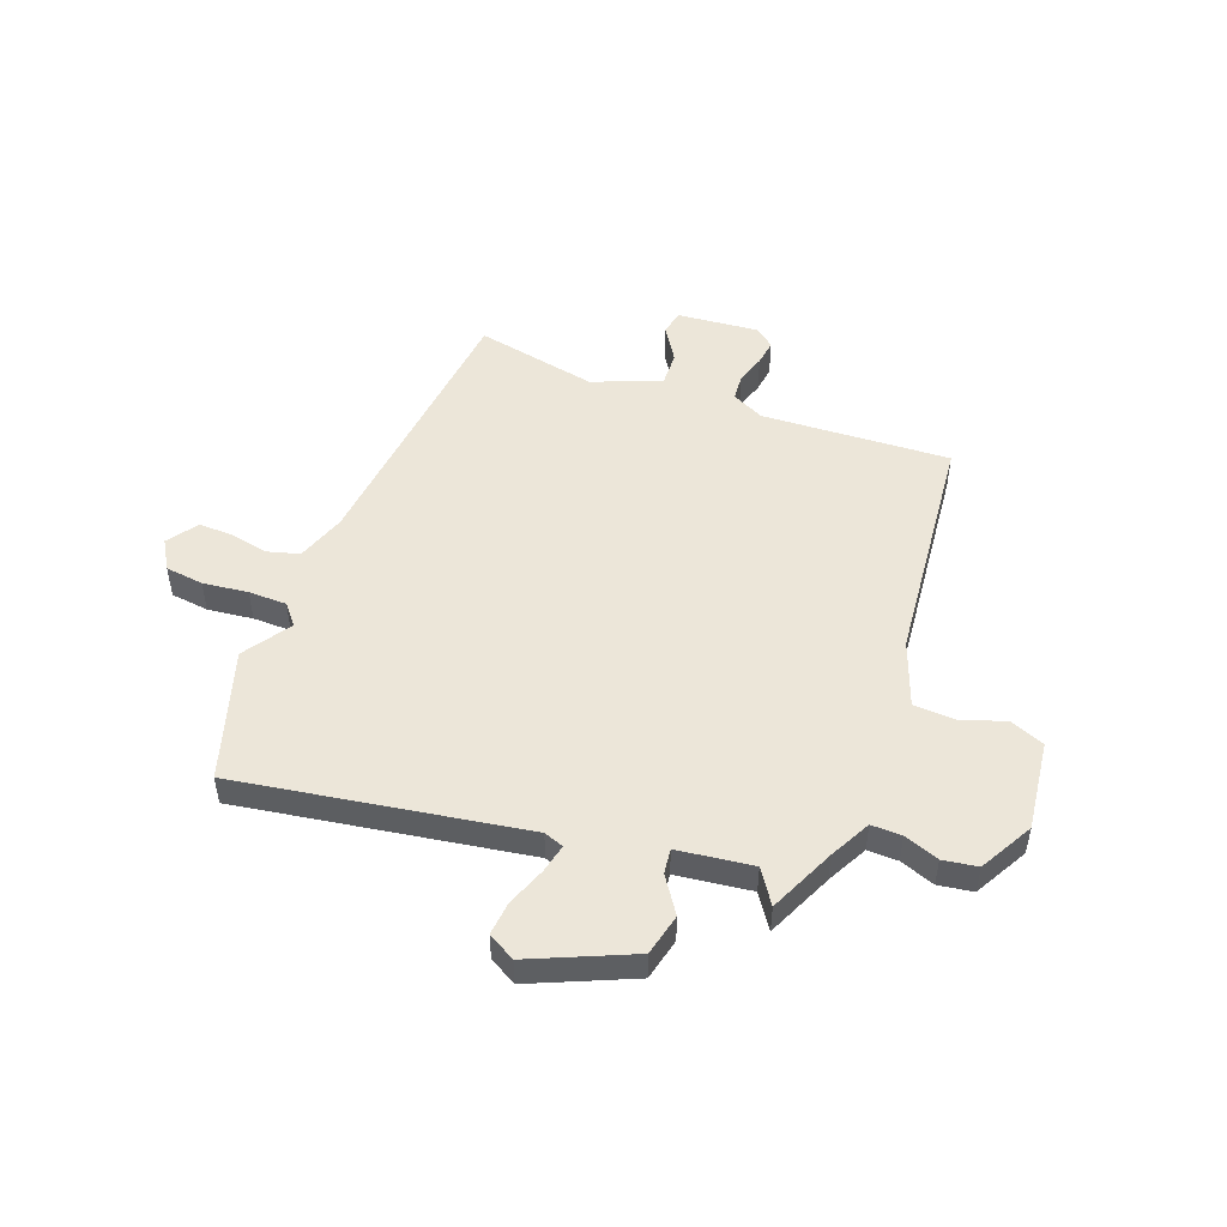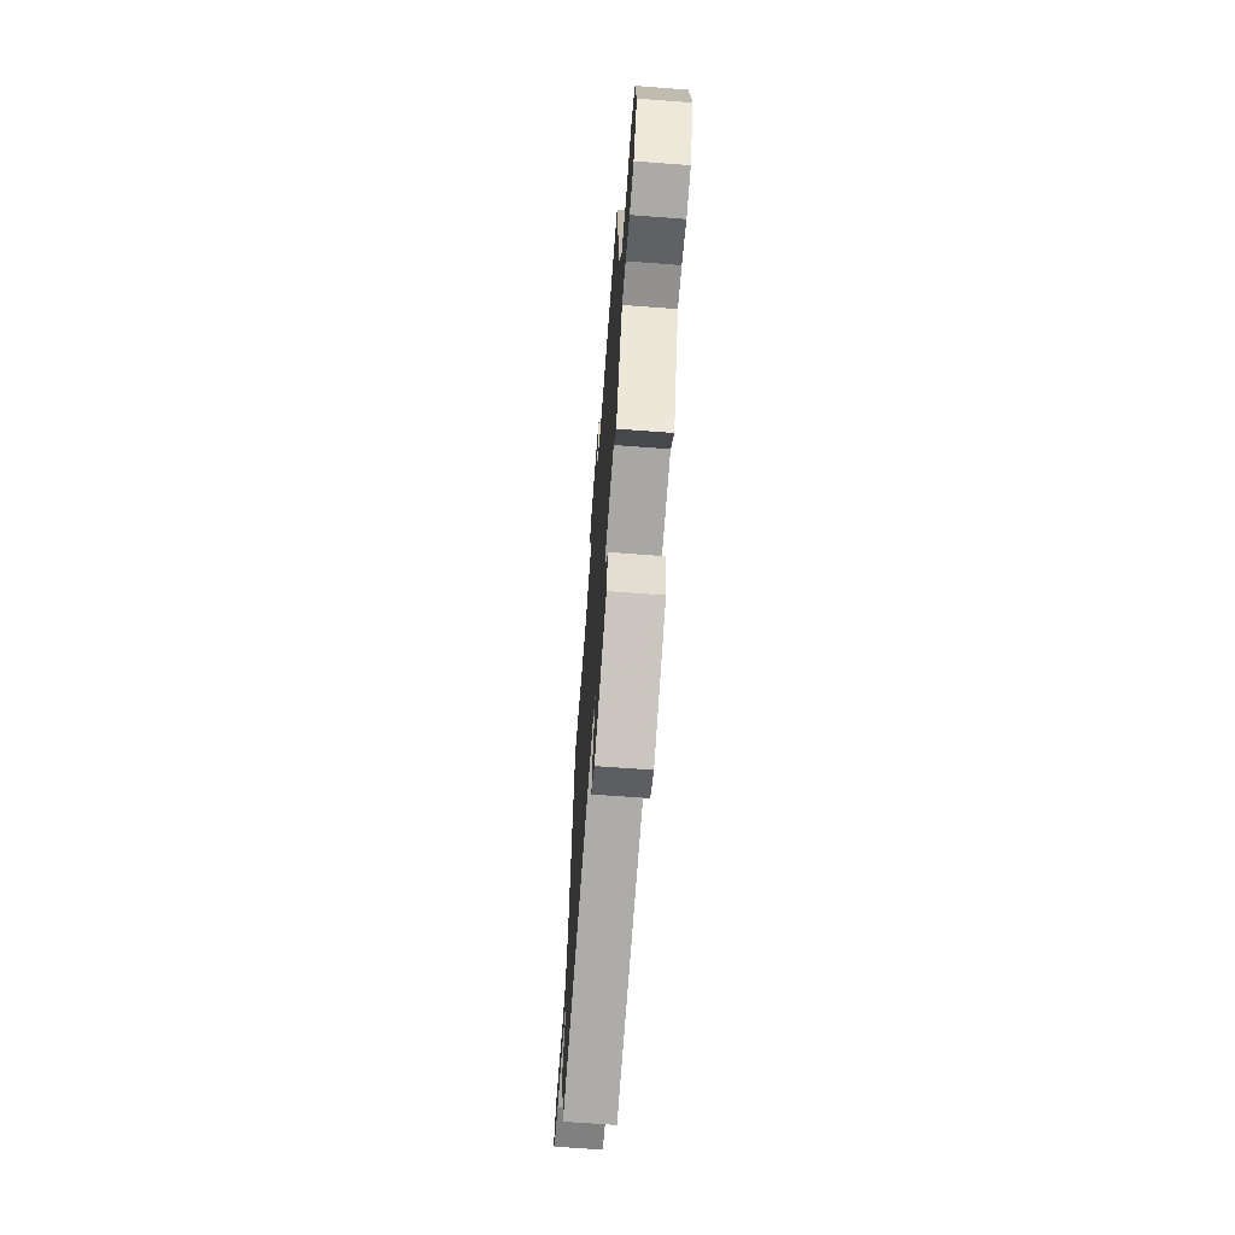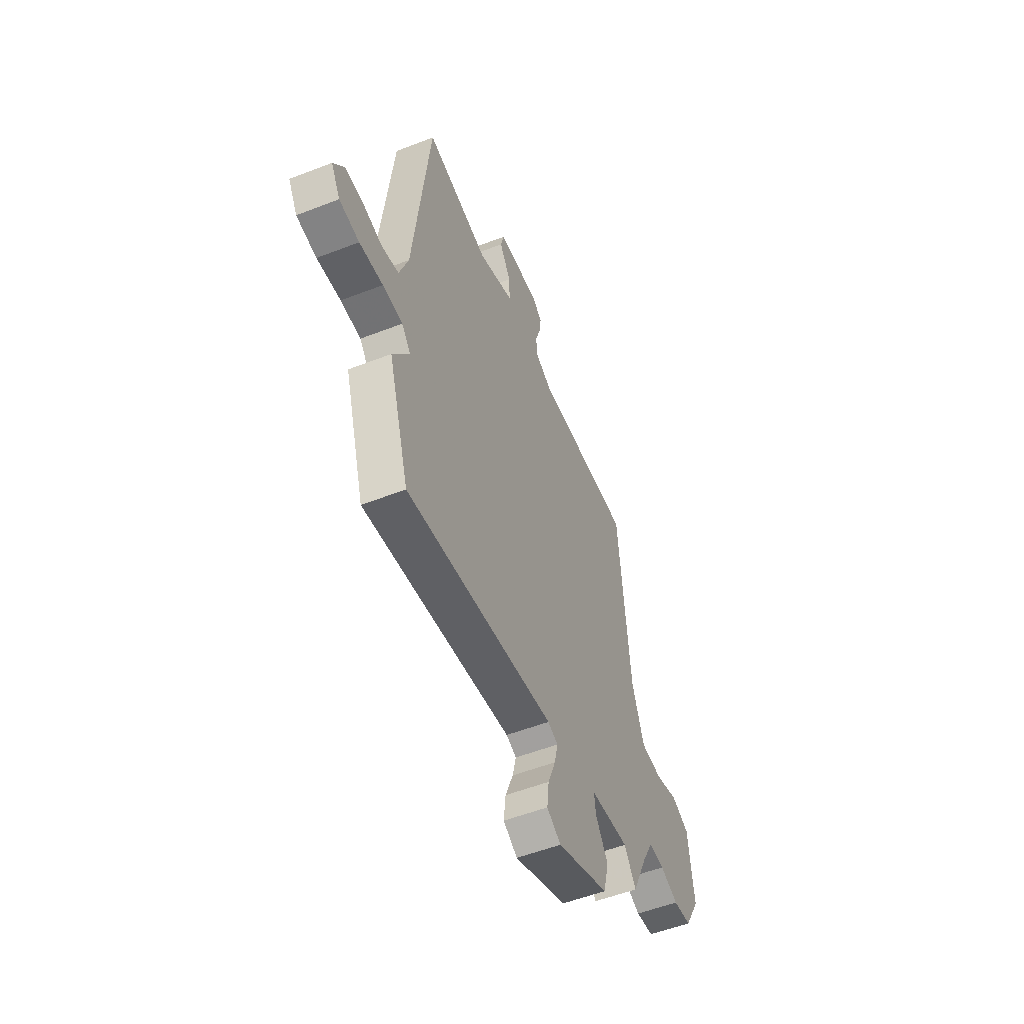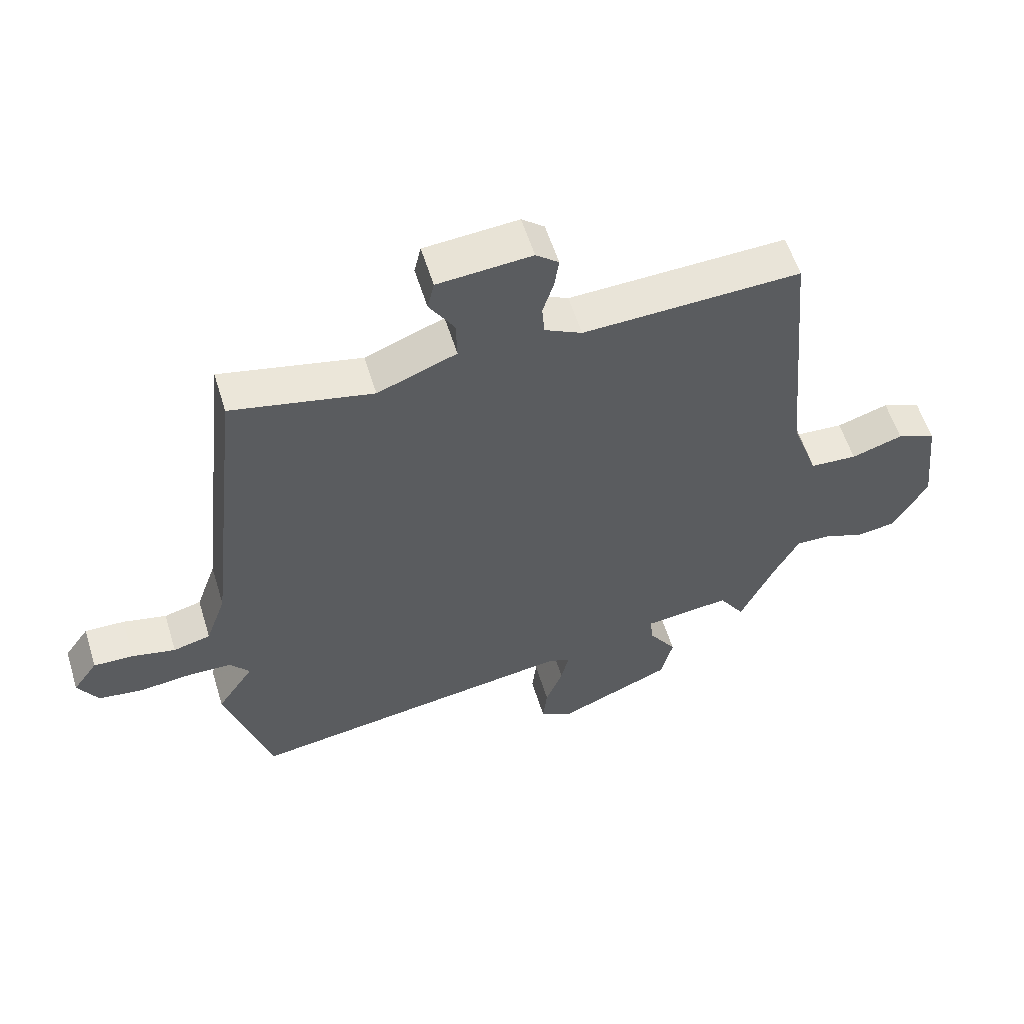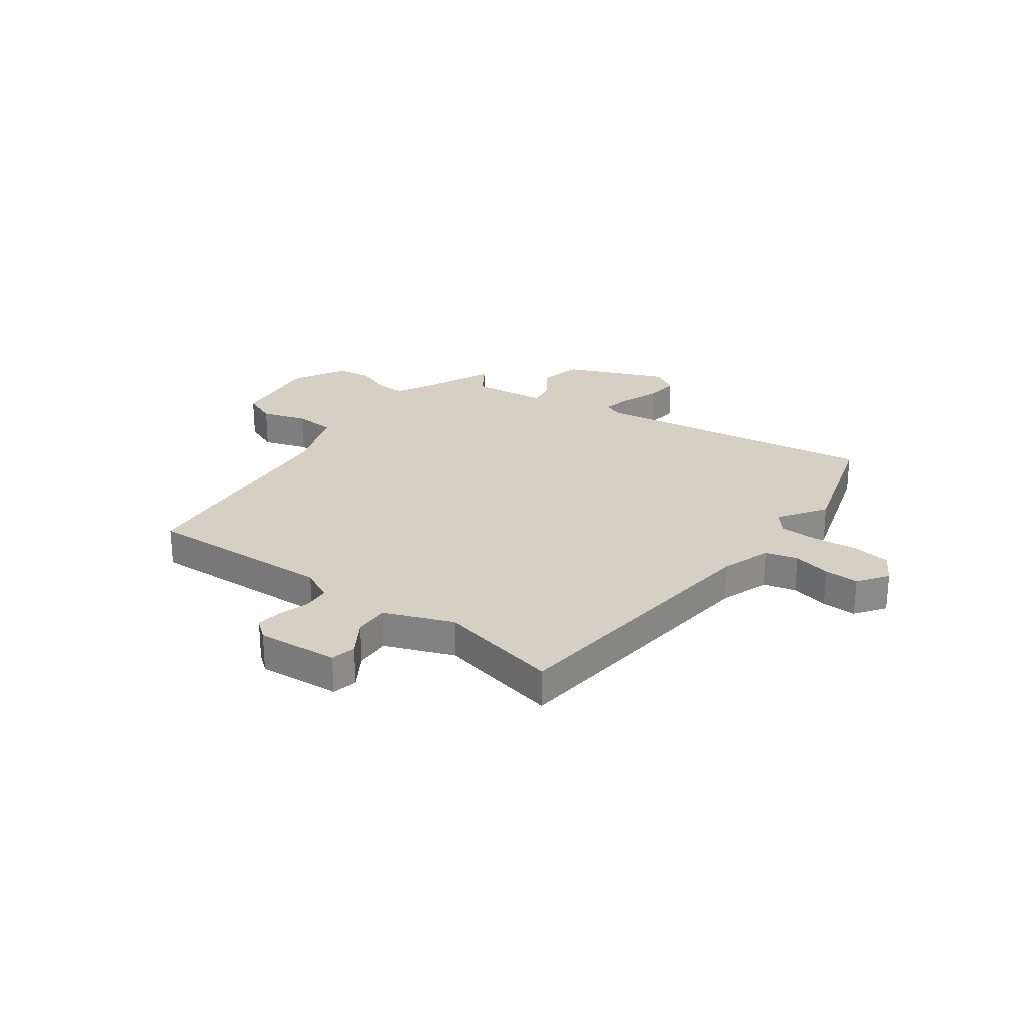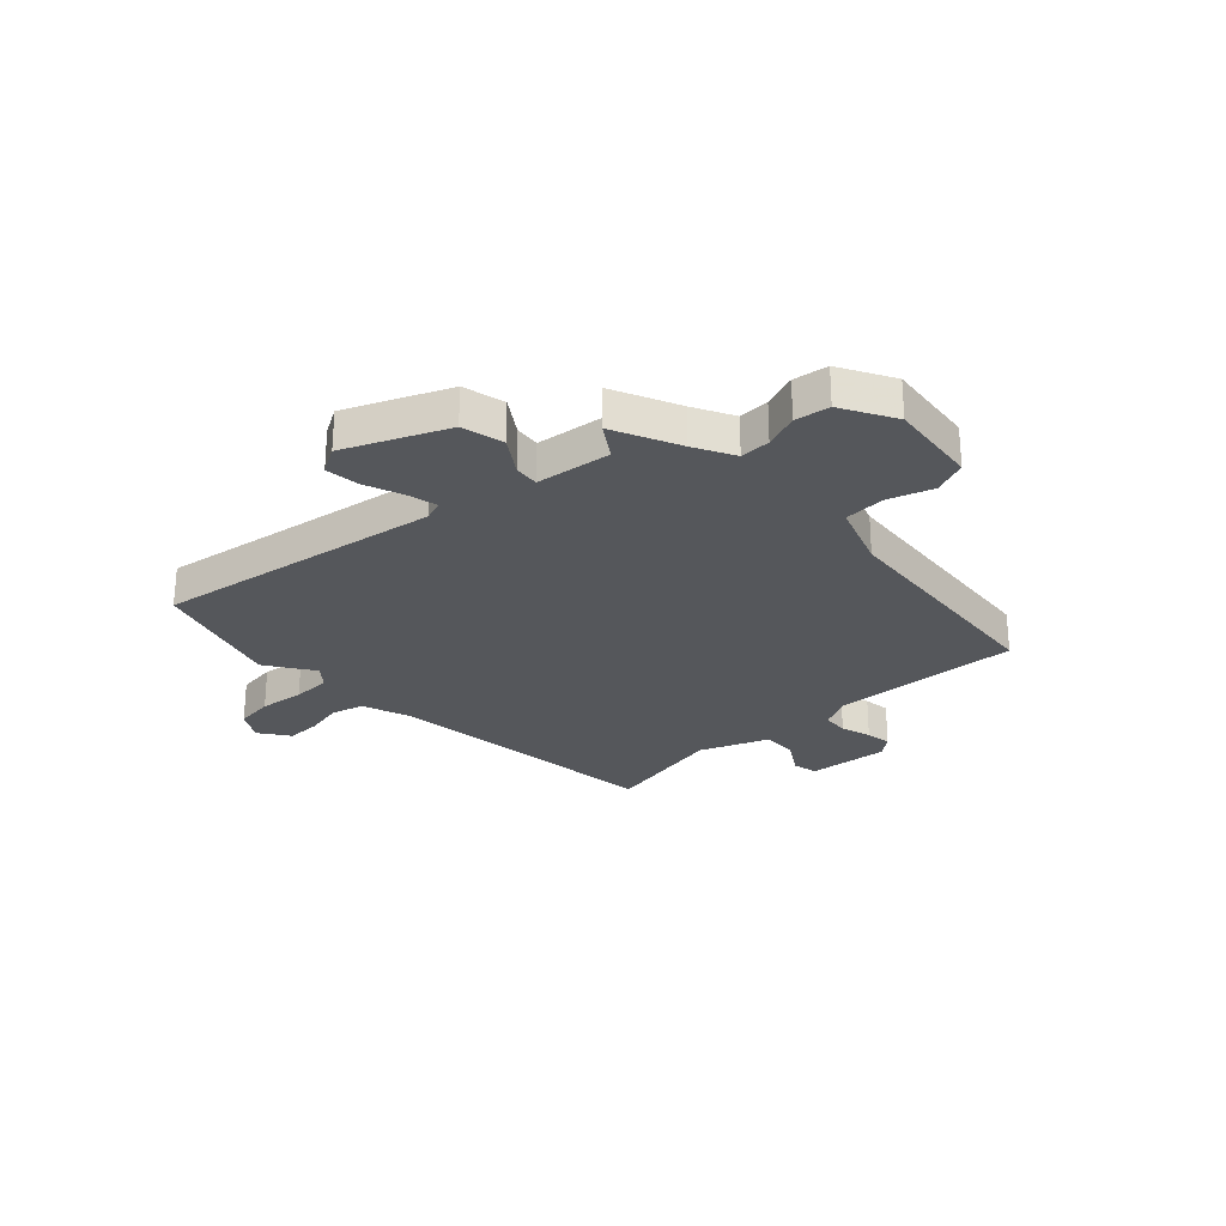
<metadata>
{"format":"obj","ext":"obj","renderer":"f3d","projection":"perspective","resolution":1024,"background":"white","views":[{"elev":49.5,"azim":-160.0,"up":"+Y"},{"elev":-68.1,"azim":-94.3,"up":"+Z"},{"elev":-54.2,"azim":112.4,"up":"+Z"},{"elev":57.3,"azim":162.9,"up":"+Z"},{"elev":26.1,"azim":36.0,"up":"+Y"},{"elev":-26.8,"azim":-137.2,"up":"+Y"}]}
</metadata>
<code>
v 0.448 0.07 0.506
v 0.507 0.07 -0.025
v 0.54 0.07 -0.118
v 0.601 0.07 -0.134
v 0.672 0.07 -0.118
v 0.737 0.07 -0.116
v 0.777 0.07 -0.172
v 0.744 0.07 -0.228
v 0.672 0.07 -0.238
v 0.587 0.07 -0.229
v 0.515 0.07 -0.231
v 0.483 0.07 -0.27
v 0.543 0.07 -0.359
v 0.468 0.07 -0.606
v -0.071 0.07 -0.526
v -0.108 0.07 -0.54
v -0.095 0.07 -0.595
v -0.067 0.07 -0.668
v -0.06 0.07 -0.731
v -0.111 0.07 -0.761
v -0.3 0.07 -0.681
v -0.319 0.07 -0.602
v -0.274 0.07 -0.534
v -0.269 0.07 -0.487
v -0.41 0.07 -0.471
v -0.452 0.07 -0.535
v -0.509 0.07 -0.411
v -0.549 0.07 -0.335
v -0.606 0.07 -0.337
v -0.671 0.07 -0.362
v -0.736 0.07 -0.353
v -0.792 0.07 -0.253
v -0.773 0.07 -0.083
v -0.709 0.07 -0.056
v -0.625 0.07 -0.083
v -0.548 0.07 -0.078
v -0.504 0.07 0.046
v -0.464 0.07 0.494
v -0.109 0.07 0.48
v -0.048 0.07 0.511
v -0.044 0.07 0.561
v -0.062 0.07 0.618
v -0.069 0.07 0.667
v -0.032 0.07 0.697
v 0.121 0.07 0.685
v 0.132 0.07 0.638
v 0.091 0.07 0.572
v 0.089 0.07 0.506
v 0.218 0.07 0.456
v 0.448 0 0.506
v 0.507 0 -0.025
v 0.54 0 -0.118
v 0.601 0 -0.134
v 0.672 0 -0.118
v 0.737 0 -0.116
v 0.777 0 -0.172
v 0.744 0 -0.228
v 0.672 0 -0.238
v 0.587 0 -0.229
v 0.515 0 -0.231
v 0.483 0 -0.27
v 0.543 0 -0.359
v 0.468 0 -0.606
v -0.071 0 -0.526
v -0.108 0 -0.54
v -0.095 0 -0.595
v -0.067 0 -0.668
v -0.06 0 -0.731
v -0.111 0 -0.761
v -0.3 0 -0.681
v -0.319 0 -0.602
v -0.274 0 -0.534
v -0.269 0 -0.487
v -0.41 0 -0.471
v -0.452 0 -0.535
v -0.509 0 -0.411
v -0.549 0 -0.335
v -0.606 0 -0.337
v -0.671 0 -0.362
v -0.736 0 -0.353
v -0.792 0 -0.253
v -0.773 0 -0.083
v -0.709 0 -0.056
v -0.625 0 -0.083
v -0.548 0 -0.078
v -0.504 0 0.046
v -0.464 0 0.494
v -0.109 0 0.48
v -0.048 0 0.511
v -0.044 0 0.561
v -0.062 0 0.618
v -0.069 0 0.667
v -0.032 0 0.697
v 0.121 0 0.685
v 0.132 0 0.638
v 0.091 0 0.572
v 0.089 0 0.506
v 0.218 0 0.456
f 44 45 46 47
f 44 47 48
f 41 42 43 44
f 40 41 44 48
f 39 40 48 49
f 37 38 39 49
f 32 33 34 35
f 32 35 36
f 29 30 31 32
f 28 29 32 36
f 27 28 36 37
f 25 26 27 37
f 20 21 22 23
f 20 23 24
f 17 18 19 20
f 16 17 20 24
f 15 16 24
f 12 13 14 15
f 11 12 15 24
f 7 8 9 10
f 7 10 11
f 4 5 6 7
f 4 7 11
f 3 4 11 24
f 37 49 1 2
f 24 25 37
f 2 3 24 37
f 96 95 94 93
f 97 96 93
f 93 92 91 90
f 97 93 90 89
f 98 97 89 88
f 98 88 87 86
f 84 83 82 81
f 85 84 81
f 81 80 79 78
f 85 81 78 77
f 86 85 77 76
f 86 76 75 74
f 72 71 70 69
f 73 72 69
f 69 68 67 66
f 73 69 66 65
f 73 65 64
f 64 63 62 61
f 73 64 61 60
f 59 58 57 56
f 60 59 56
f 56 55 54 53
f 60 56 53
f 73 60 53 52
f 51 50 98 86
f 86 74 73
f 86 73 52 51
f 1 50 51 2
f 2 51 52 3
f 3 52 53 4
f 4 53 54 5
f 5 54 55 6
f 6 55 56 7
f 7 56 57 8
f 8 57 58 9
f 9 58 59 10
f 10 59 60 11
f 11 60 61 12
f 12 61 62 13
f 13 62 63 14
f 14 63 64 15
f 15 64 65 16
f 16 65 66 17
f 17 66 67 18
f 18 67 68 19
f 19 68 69 20
f 20 69 70 21
f 21 70 71 22
f 22 71 72 23
f 23 72 73 24
f 24 73 74 25
f 25 74 75 26
f 26 75 76 27
f 27 76 77 28
f 28 77 78 29
f 29 78 79 30
f 30 79 80 31
f 31 80 81 32
f 32 81 82 33
f 33 82 83 34
f 34 83 84 35
f 35 84 85 36
f 36 85 86 37
f 37 86 87 38
f 38 87 88 39
f 39 88 89 40
f 40 89 90 41
f 41 90 91 42
f 42 91 92 43
f 43 92 93 44
f 44 93 94 45
f 45 94 95 46
f 46 95 96 47
f 47 96 97 48
f 48 97 98 49
f 49 98 50 1

</code>
